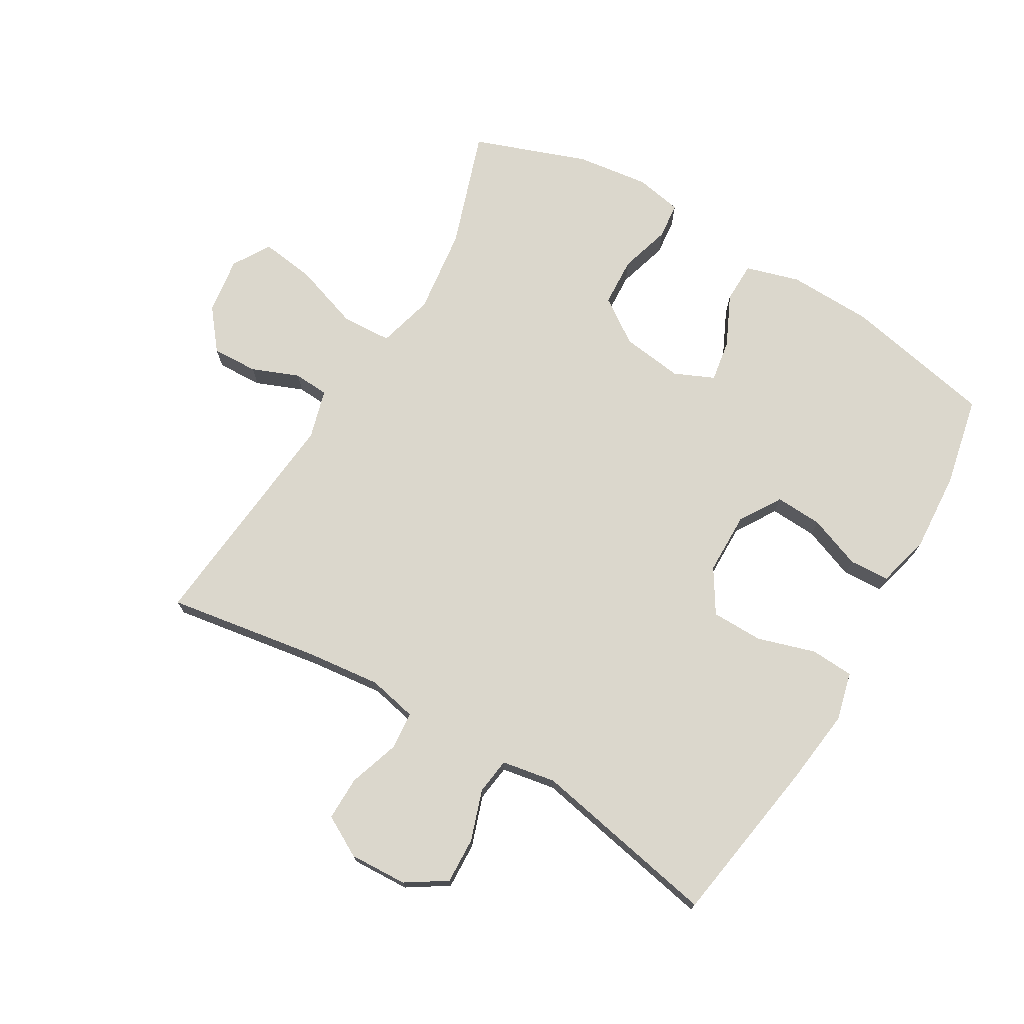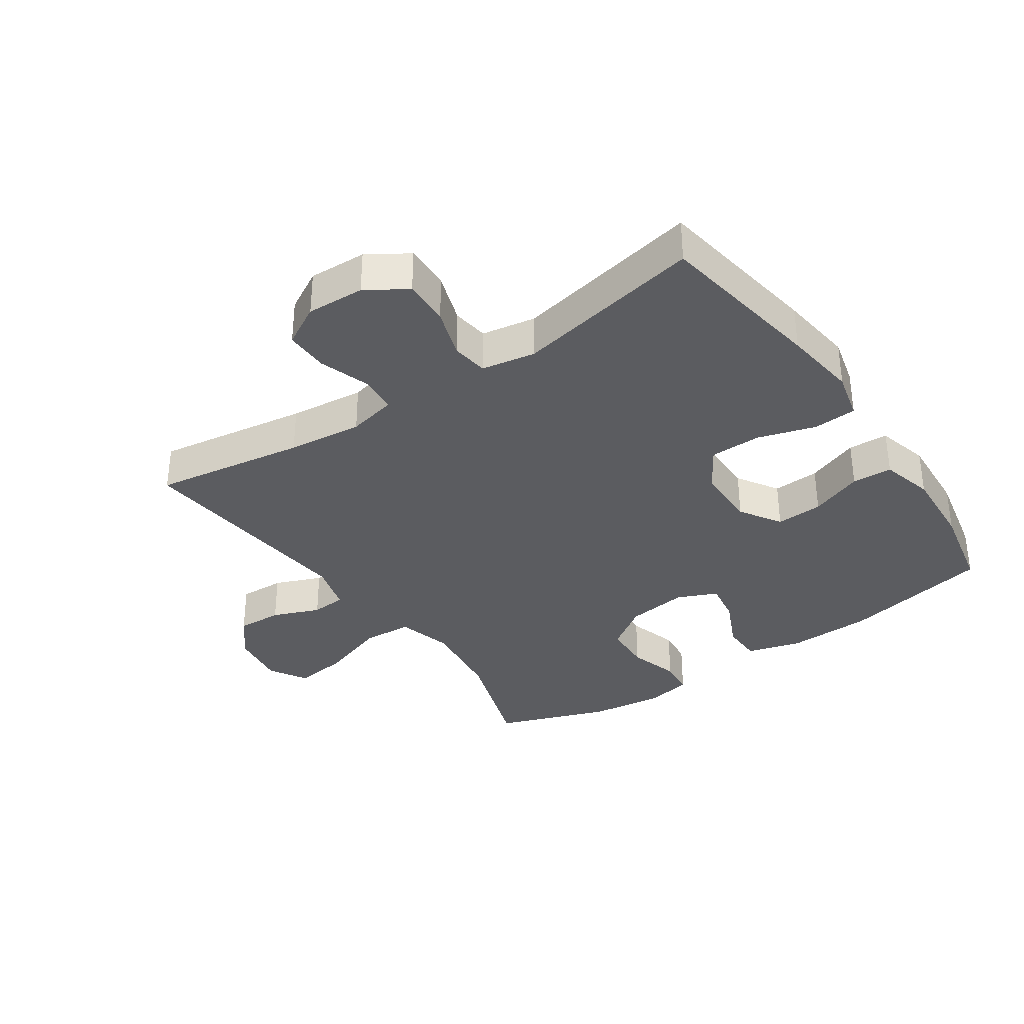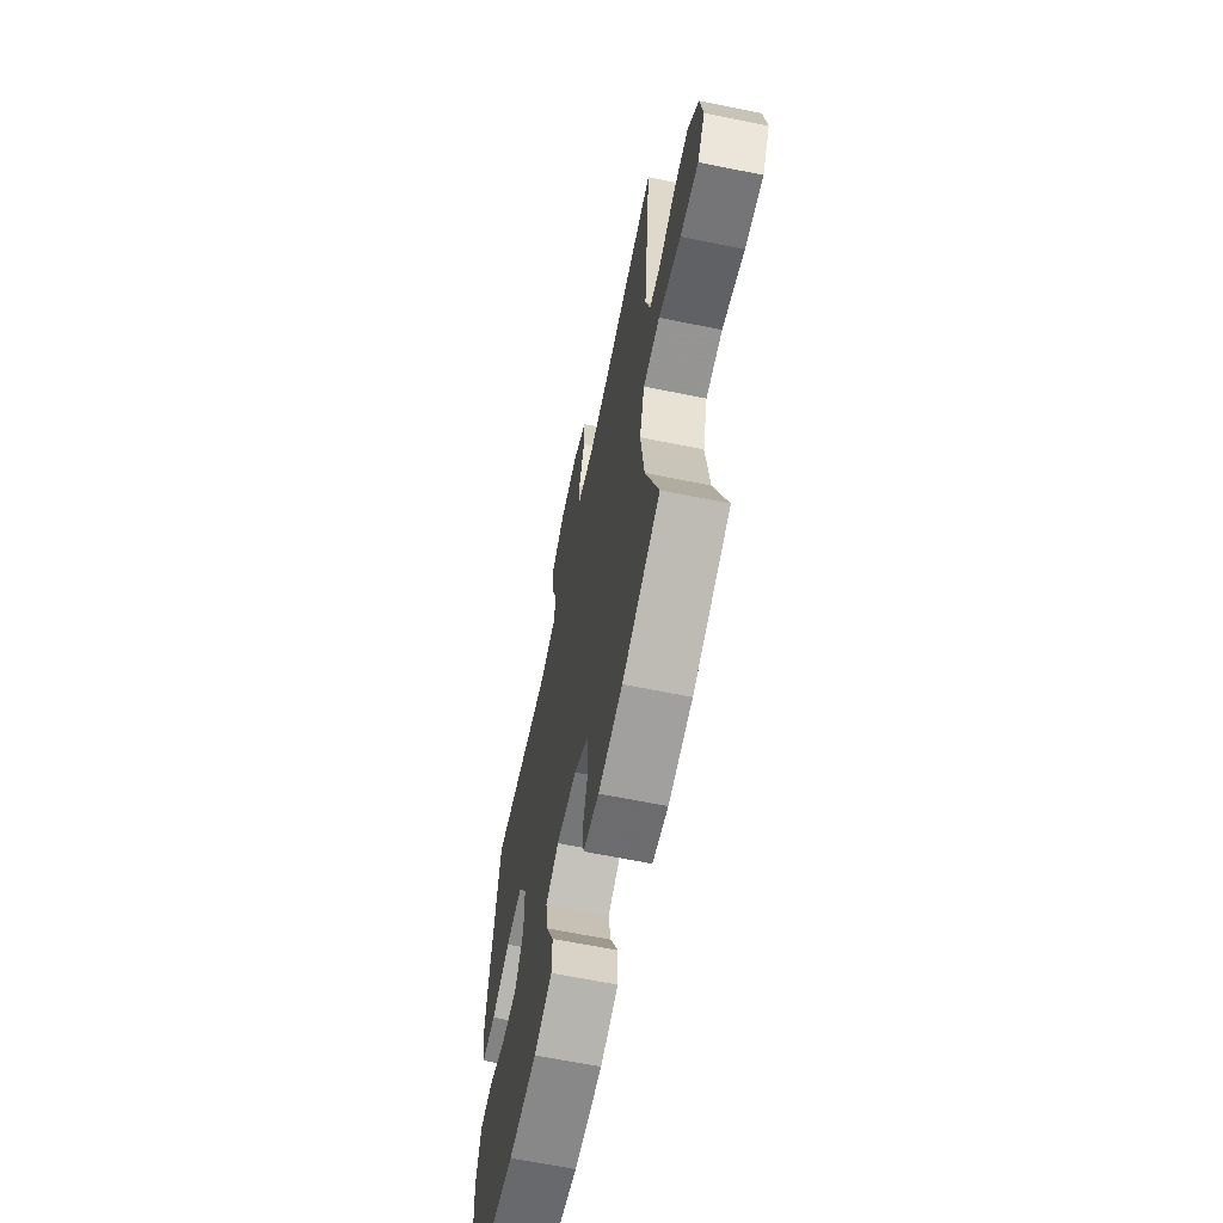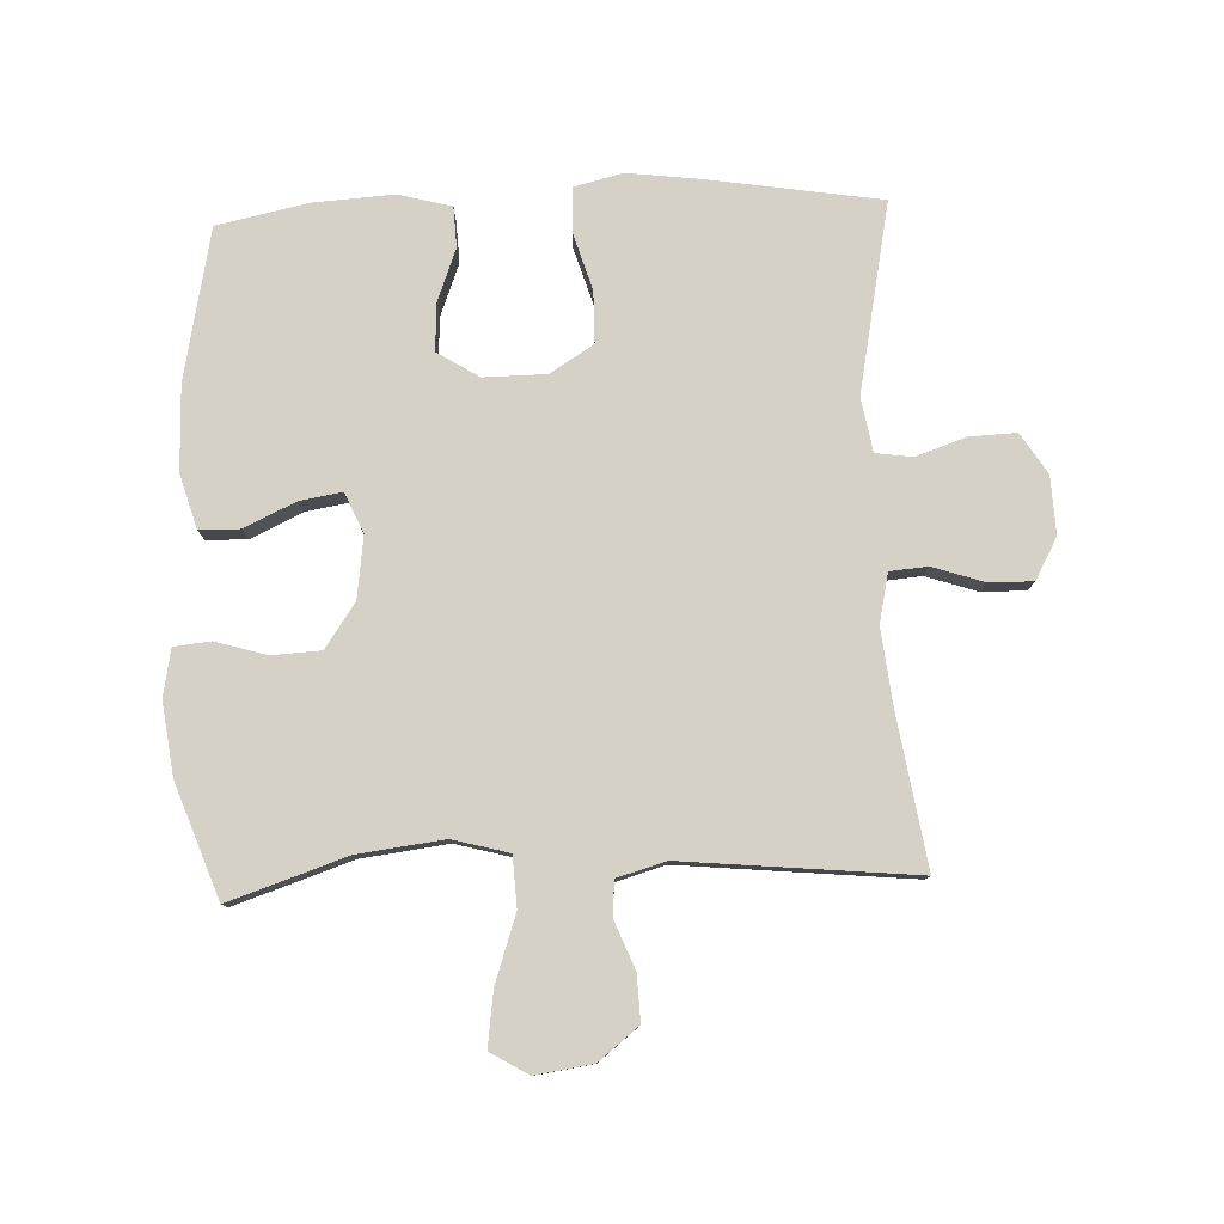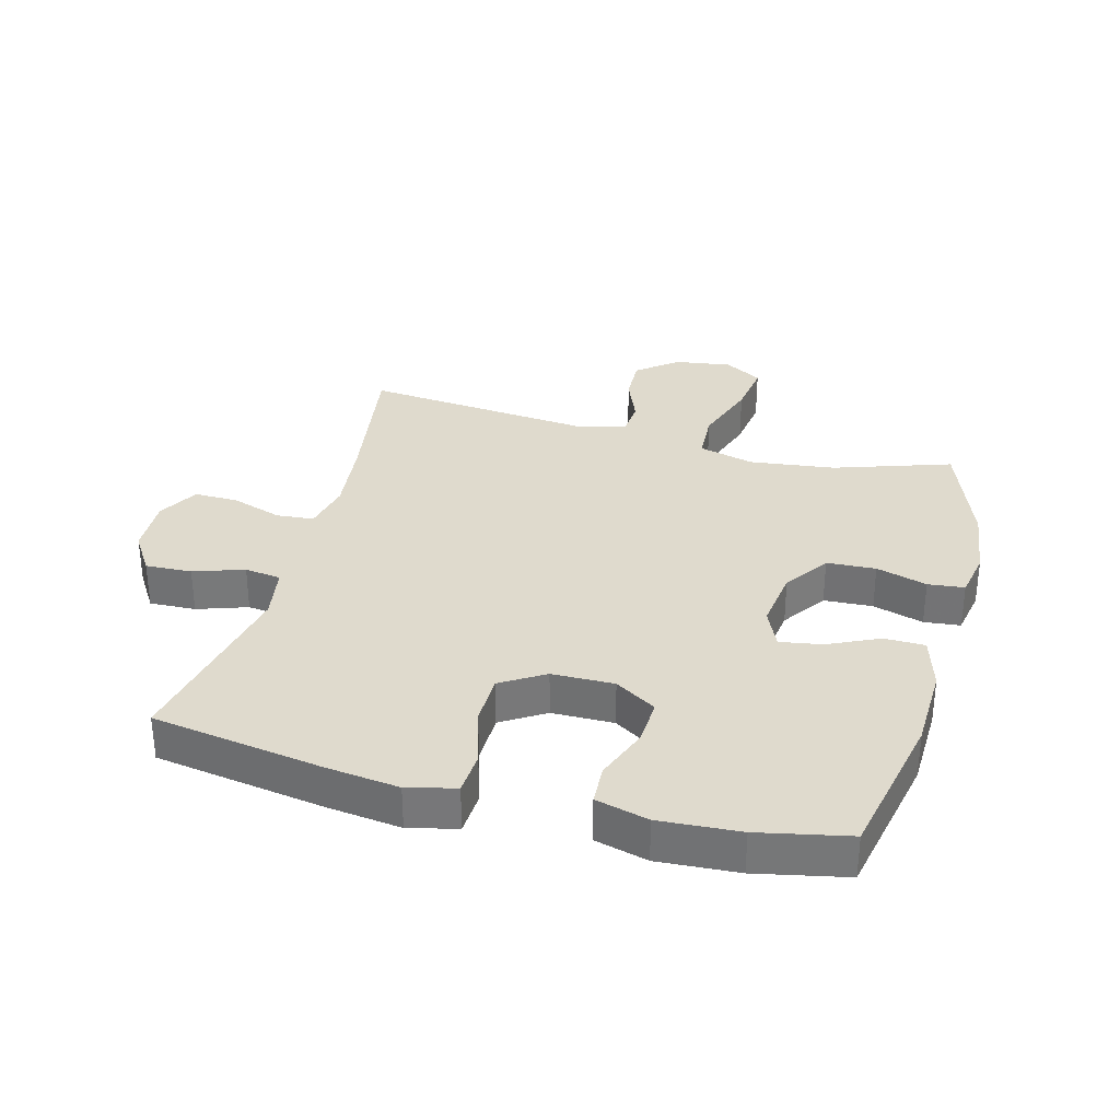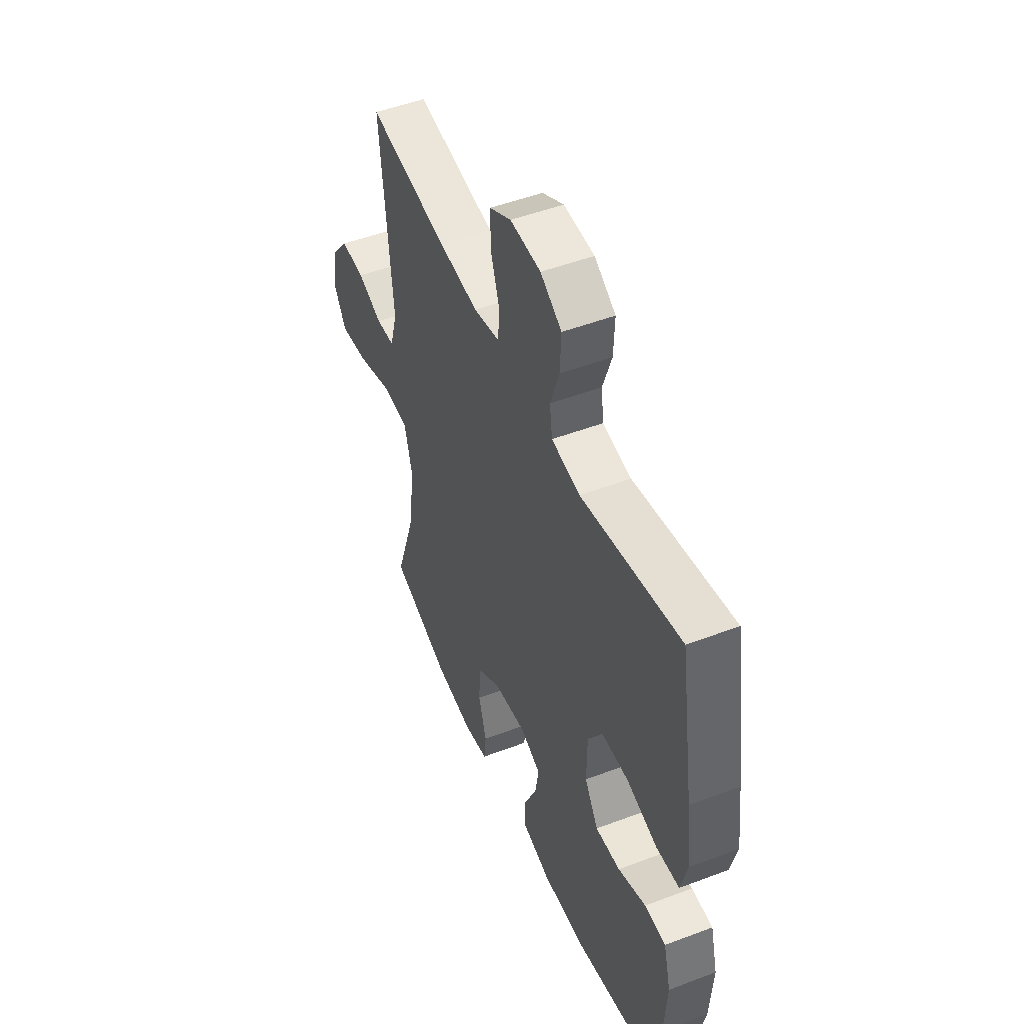
<metadata>
{"format":"obj","ext":"obj","renderer":"f3d","projection":"perspective","resolution":1024,"background":"white","views":[{"elev":73.1,"azim":30.4,"up":"+Y"},{"elev":-34.6,"azim":34.5,"up":"+Y"},{"elev":-64.4,"azim":-101.6,"up":"+Z"},{"elev":79.4,"azim":-92.3,"up":"+Y"},{"elev":32.6,"azim":105.0,"up":"+Y"},{"elev":49.8,"azim":67.3,"up":"+Z"}]}
</metadata>
<code>
v -0.5 0.07 0.5
v -0.258 0.07 0.462
v -0.139 0.07 0.449
v -0.061 0.07 0.466
v -0.056 0.07 0.526
v -0.083 0.07 0.607
v -0.084 0.07 0.677
v -0.019 0.07 0.713
v 0.073 0.07 0.709
v 0.137 0.07 0.668
v 0.134 0.07 0.594
v 0.107 0.07 0.514
v 0.115 0.07 0.456
v 0.201 0.07 0.441
v 0.5 0.07 0.5
v 0.543 0.07 0.23
v 0.558 0.07 0.111
v 0.539 0.07 0.034
v 0.47 0.07 0.03
v 0.378 0.07 0.058
v 0.296 0.07 0.057
v 0.253 0.07 -0.012
v 0.252 0.07 -0.111
v 0.293 0.07 -0.177
v 0.368 0.07 -0.173
v 0.452 0.07 -0.141
v 0.516 0.07 -0.144
v 0.538 0.07 -0.228
v 0.53 0.07 -0.356
v 0.5 0.07 -0.5
v 0.261 0.07 -0.549
v 0.126 0.07 -0.553
v 0.04 0.07 -0.528
v 0.039 0.07 -0.463
v 0.077 0.07 -0.382
v 0.088 0.07 -0.315
v 0.025 0.07 -0.287
v -0.073 0.07 -0.3
v -0.144 0.07 -0.349
v -0.148 0.07 -0.427
v -0.124 0.07 -0.508
v -0.13 0.07 -0.566
v -0.205 0.07 -0.58
v -0.32 0.07 -0.565
v -0.5 0.07 -0.5
v -0.438 0.07 -0.314
v -0.421 0.07 -0.177
v -0.445 0.07 -0.088
v -0.525 0.07 -0.084
v -0.631 0.07 -0.12
v -0.718 0.07 -0.132
v -0.754 0.07 -0.072
v -0.741 0.07 0.019
v -0.69 0.07 0.083
v -0.617 0.07 0.08
v -0.542 0.07 0.05
v -0.486 0.07 0.054
v -0.464 0.07 0.132
v -0.5 0 0.5
v -0.258 0 0.462
v -0.139 0 0.449
v -0.061 0 0.466
v -0.056 0 0.526
v -0.083 0 0.607
v -0.084 0 0.677
v -0.019 0 0.713
v 0.073 0 0.709
v 0.137 0 0.668
v 0.134 0 0.594
v 0.107 0 0.514
v 0.115 0 0.456
v 0.201 0 0.441
v 0.5 0 0.5
v 0.543 0 0.23
v 0.558 0 0.111
v 0.539 0 0.034
v 0.47 0 0.03
v 0.378 0 0.058
v 0.296 0 0.057
v 0.253 0 -0.012
v 0.252 0 -0.111
v 0.293 0 -0.177
v 0.368 0 -0.173
v 0.452 0 -0.141
v 0.516 0 -0.144
v 0.538 0 -0.228
v 0.53 0 -0.356
v 0.5 0 -0.5
v 0.261 0 -0.549
v 0.126 0 -0.553
v 0.04 0 -0.528
v 0.039 0 -0.463
v 0.077 0 -0.382
v 0.088 0 -0.315
v 0.025 0 -0.287
v -0.073 0 -0.3
v -0.144 0 -0.349
v -0.148 0 -0.427
v -0.124 0 -0.508
v -0.13 0 -0.566
v -0.205 0 -0.58
v -0.32 0 -0.565
v -0.5 0 -0.5
v -0.438 0 -0.314
v -0.421 0 -0.177
v -0.445 0 -0.088
v -0.525 0 -0.084
v -0.631 0 -0.12
v -0.718 0 -0.132
v -0.754 0 -0.072
v -0.741 0 0.019
v -0.69 0 0.083
v -0.617 0 0.08
v -0.542 0 0.05
v -0.486 0 0.054
v -0.464 0 0.132
f 54 55 56
f 53 54 56
f 52 53 56
f 51 52 56
f 50 51 56
f 49 50 56
f 48 49 56 57
f 44 45 46
f 43 44 46
f 42 43 46
f 41 42 46
f 40 41 46
f 39 40 46 47
f 38 39 47 48
f 33 34 35
f 32 33 35
f 31 32 35
f 30 31 35
f 29 30 35
f 28 29 35
f 27 28 35
f 26 27 35
f 25 26 35
f 24 25 35 36
f 23 24 36 37
f 18 19 20
f 17 18 20
f 16 17 20
f 15 16 20
f 14 15 20
f 13 14 20 21
f 10 11 12
f 9 10 12
f 8 9 12
f 7 8 12
f 6 7 12
f 5 6 12
f 4 5 12 13
f 13 21 22
f 4 13 22
f 3 4 22
f 58 1 2
f 48 57 58
f 38 48 58
f 37 38 58
f 23 37 58
f 22 23 58
f 3 22 58
f 2 3 58
f 114 113 112
f 114 112 111
f 114 111 110
f 114 110 109
f 114 109 108
f 114 108 107
f 115 114 107 106
f 104 103 102
f 104 102 101
f 104 101 100
f 104 100 99
f 104 99 98
f 105 104 98 97
f 106 105 97 96
f 93 92 91
f 93 91 90
f 93 90 89
f 93 89 88
f 93 88 87
f 93 87 86
f 93 86 85
f 93 85 84
f 93 84 83
f 94 93 83 82
f 95 94 82 81
f 78 77 76
f 78 76 75
f 78 75 74
f 78 74 73
f 78 73 72
f 79 78 72 71
f 70 69 68
f 70 68 67
f 70 67 66
f 70 66 65
f 70 65 64
f 70 64 63
f 71 70 63 62
f 80 79 71
f 80 71 62
f 80 62 61
f 60 59 116
f 116 115 106
f 116 106 96
f 116 96 95
f 116 95 81
f 116 81 80
f 116 80 61
f 116 61 60
f 1 59 60 2
f 2 60 61 3
f 3 61 62 4
f 4 62 63 5
f 5 63 64 6
f 6 64 65 7
f 7 65 66 8
f 8 66 67 9
f 9 67 68 10
f 10 68 69 11
f 11 69 70 12
f 12 70 71 13
f 13 71 72 14
f 14 72 73 15
f 15 73 74 16
f 16 74 75 17
f 17 75 76 18
f 18 76 77 19
f 19 77 78 20
f 20 78 79 21
f 21 79 80 22
f 22 80 81 23
f 23 81 82 24
f 24 82 83 25
f 25 83 84 26
f 26 84 85 27
f 27 85 86 28
f 28 86 87 29
f 29 87 88 30
f 30 88 89 31
f 31 89 90 32
f 32 90 91 33
f 33 91 92 34
f 34 92 93 35
f 35 93 94 36
f 36 94 95 37
f 37 95 96 38
f 38 96 97 39
f 39 97 98 40
f 40 98 99 41
f 41 99 100 42
f 42 100 101 43
f 43 101 102 44
f 44 102 103 45
f 45 103 104 46
f 46 104 105 47
f 47 105 106 48
f 48 106 107 49
f 49 107 108 50
f 50 108 109 51
f 51 109 110 52
f 52 110 111 53
f 53 111 112 54
f 54 112 113 55
f 55 113 114 56
f 56 114 115 57
f 57 115 116 58
f 58 116 59 1

</code>
